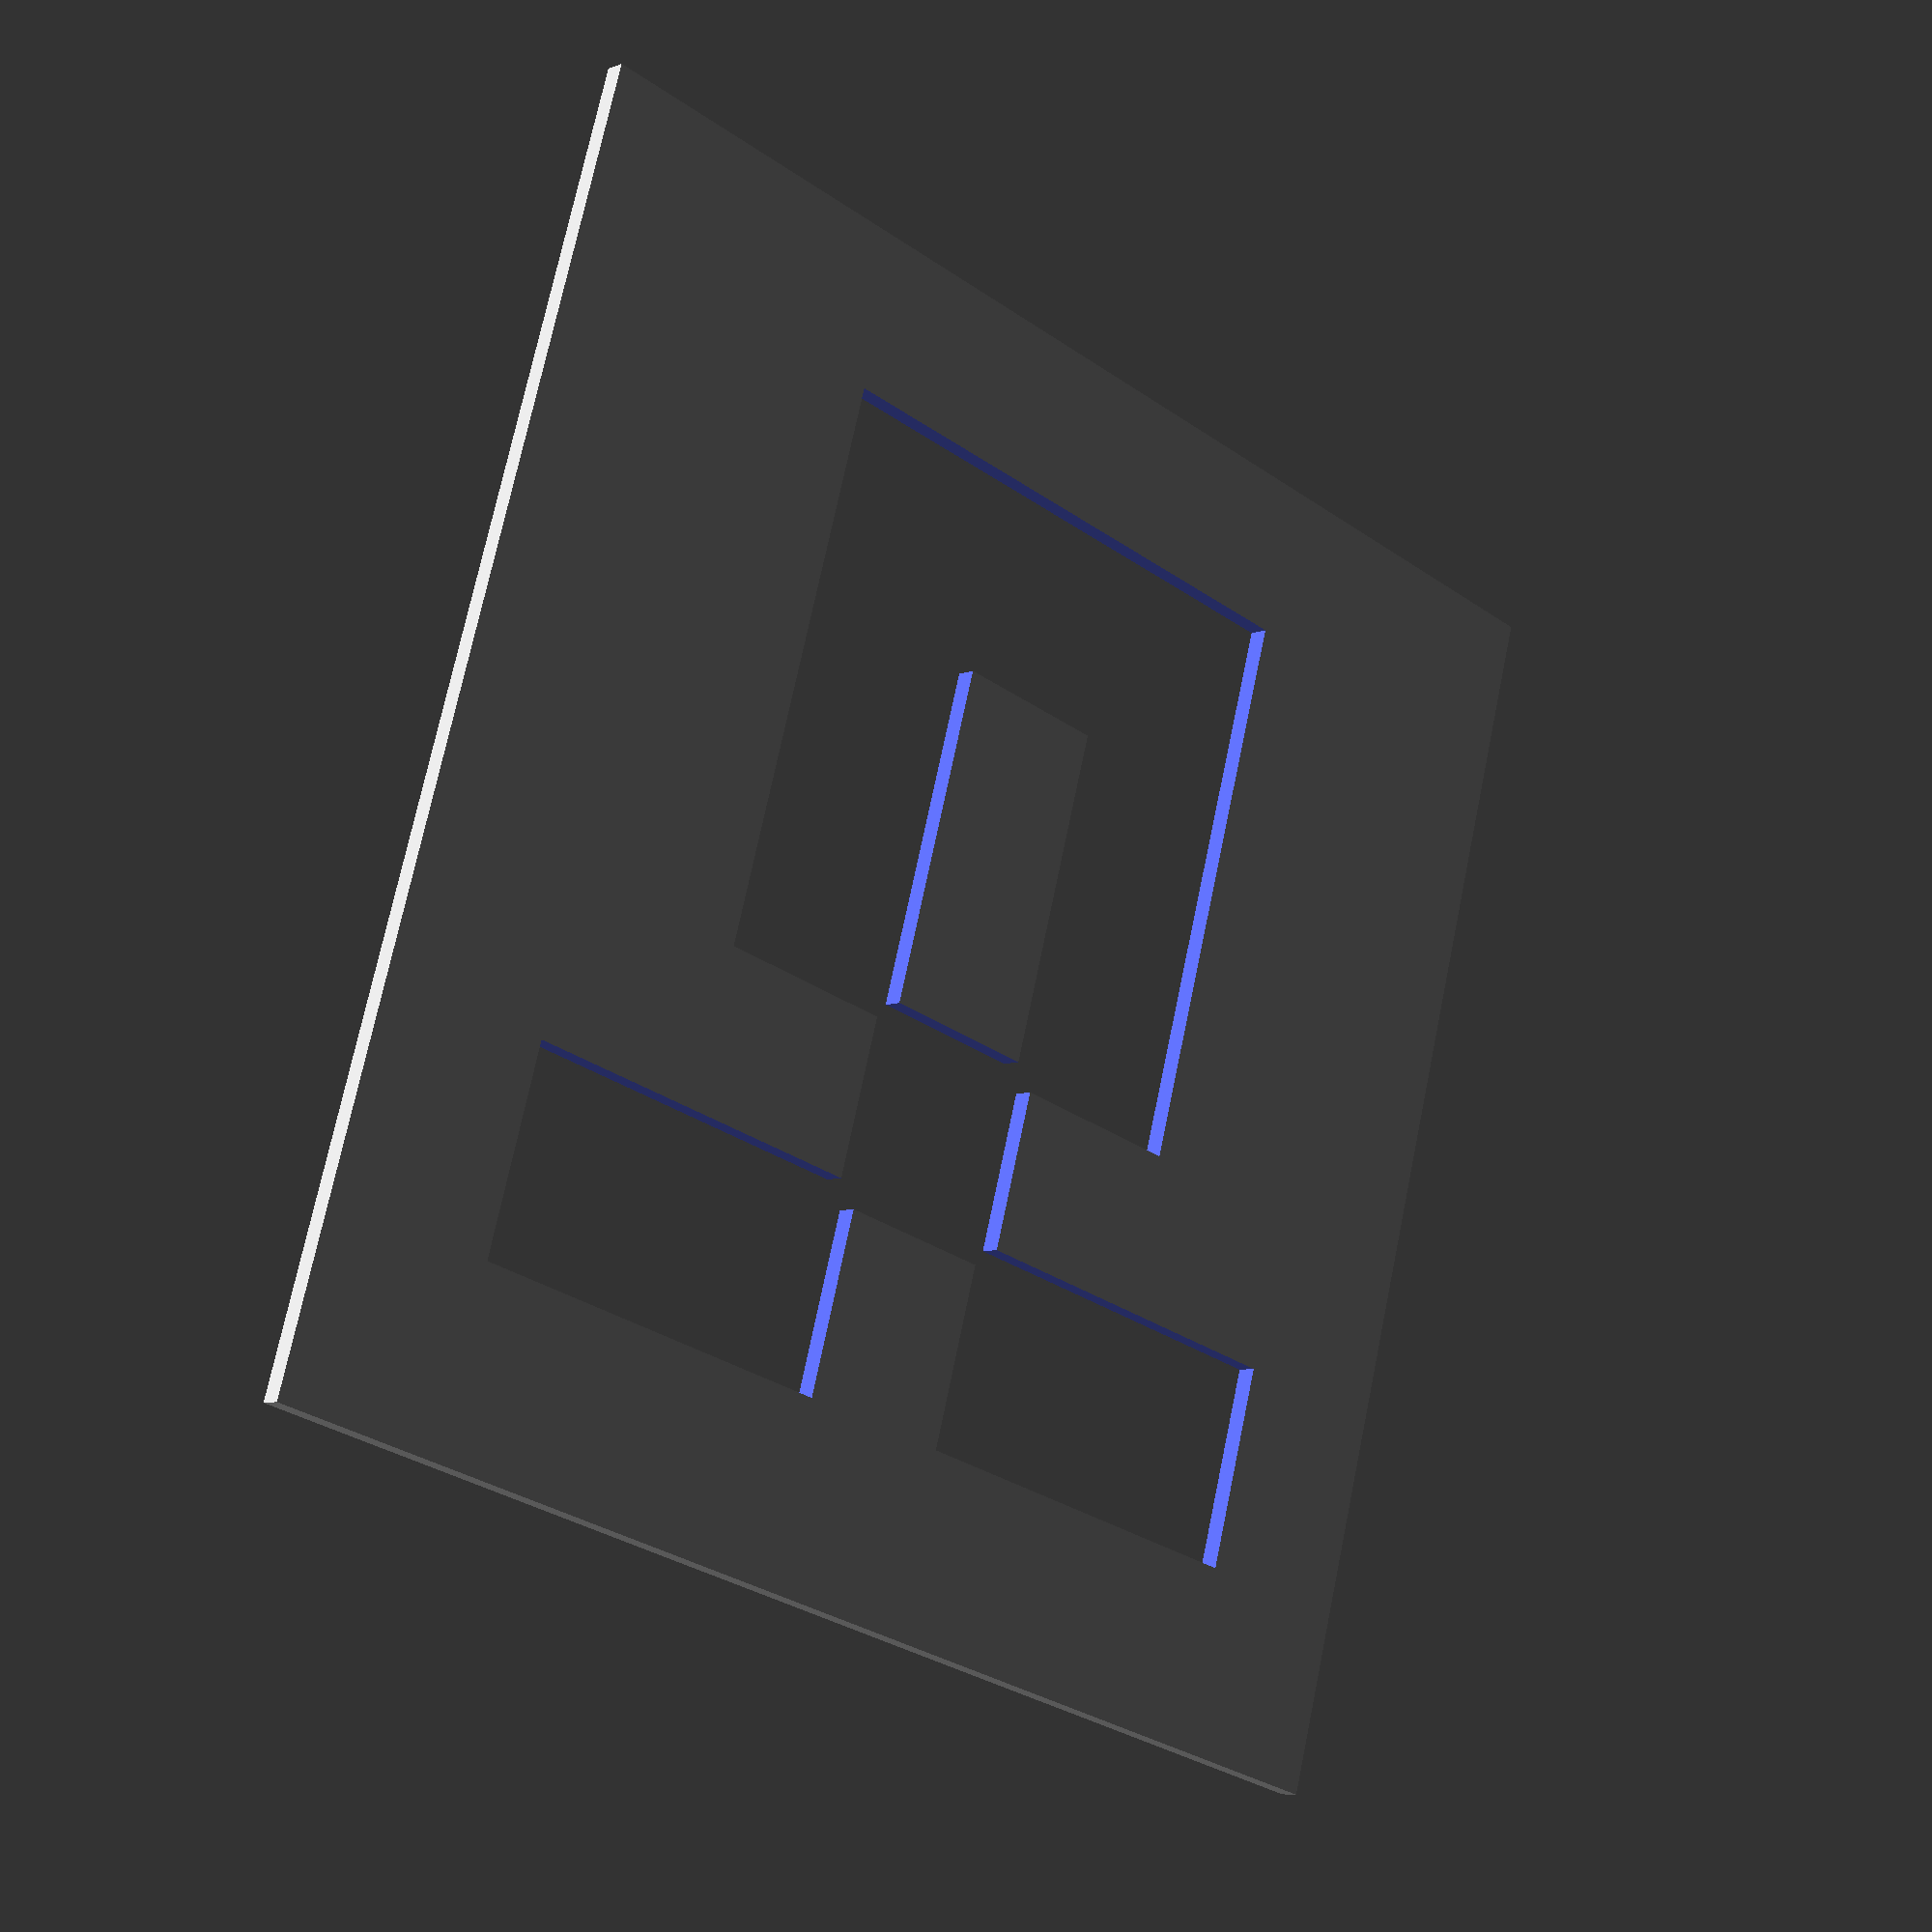
<openscad>
height = 3; // piece height in mm;
length = 50; // piece length in mm; do NOT change!
width = 25; // piece width in mm; do NOT change!
X=30; //valor usado para deslocar a figura
L=21; //medida do lado do quadrado a inserir
M=(L-1.2)/7;


module CubeQRfill(cordX, cordY, height, width, length){ 
    translate([-2.625,-9.9,0]){
        rotate([0,0,90]){
            if ((cordX<=6) && (cordX>=0) && (cordY<=6) && (cordY>=0)){    
                    difference(){
                            cube([L-1.2 , L-1.2, 0.3]);
                        translate([cordX*M-0.15,cordY*M,-1])
                            cube([M+0.35, M+0.35, 2*height]);
                    }    
            }
        }
    }
}



//..............NUMBERS..............
module piece_zero(){
    intersection(){
        CubeQRfill(1,1,height, width, length);
        CubeQRfill(2,1,height, width, length);
        CubeQRfill(3,1,height, width, length);
        CubeQRfill(4,1,height, width, length);
        CubeQRfill(5,1,height, width, length);
    }
}



module piece_one(){
    intersection(){
        CubeQRfill(1,1,height, width, length);
        CubeQRfill(2,1,height, width, length);
        CubeQRfill(3,1,height, width, length);
        CubeQRfill(4,1,height, width, length);
        CubeQRfill(5,1,height, width, length);
        CubeQRfill(5,3,height, width, length);
        CubeQRfill(5,4,height, width, length);
        CubeQRfill(5,5,height, width, length);
    }
}


module piece_nine(){
    intersection(){
        CubeQRfill(1,1,height, width, length);
        CubeQRfill(2,1,height, width, length);
        CubeQRfill(3,1,height, width, length);
        CubeQRfill(4,2,height, width, length);
        CubeQRfill(5,1,height, width, length);
        CubeQRfill(5,3,height, width, length);
        CubeQRfill(5,4,height, width, length);
        CubeQRfill(5,5,height, width, length);
        CubeQRfill(4,5,height, width, length);
    }
}



//..............LETERS...............
module piece_A(){
    intersection(){
        CubeQRfill(1, 1, height, width, length);
        CubeQRfill(2, 1, height, width, length);
        CubeQRfill(4, 1, height, width, length);
        CubeQRfill(5, 1, height, width, length);
        CubeQRfill(3, 2, height, width, length);
        CubeQRfill(2, 3, height, width, length);
        CubeQRfill(4, 3, height, width, length);
        CubeQRfill(2, 4, height, width, length);
        CubeQRfill(4, 4, height, width, length);
        CubeQRfill(2, 5, height, width, length);
        CubeQRfill(4, 5, height, width, length);
        CubeQRfill(3, 5, height, width, length);
    }
}

module piece_B(){
    intersection(){
        CubeQRfill(1, 1, height, width, length);
        CubeQRfill(2, 1, height, width, length);
        CubeQRfill(4, 1, height, width, length);
        CubeQRfill(5, 1, height, width, length);
        CubeQRfill(3, 2, height, width, length);
        CubeQRfill(2, 3, height, width, length);
        CubeQRfill(4, 3, height, width, length);
        CubeQRfill(2, 4, height, width, length);
        CubeQRfill(4, 4, height, width, length);
        CubeQRfill(2, 5, height, width, length);
        CubeQRfill(4, 5, height, width, length);
        CubeQRfill(3, 5, height, width, length);
        CubeQRfill(5, 5, height, width, length);
        CubeQRfill(5, 4, height, width, length);
        CubeQRfill(5, 3, height, width, length);
    }
}



module piece_Z(){
    intersection(){
        CubeQRfill(1, 1, height, width, length);
        CubeQRfill(2, 1, height, width, length);
        CubeQRfill(4, 2, height, width, length);
        CubeQRfill(5, 1, height, width, length);
        CubeQRfill(3, 2, height, width, length);
        CubeQRfill(2, 3, height, width, length);
        CubeQRfill(4, 3, height, width, length);
        CubeQRfill(2, 4, height, width, length);
        CubeQRfill(4, 4, height, width, length);
        CubeQRfill(2, 5, height, width, length);
        CubeQRfill(4, 4, height, width, length);
        CubeQRfill(3, 4, height, width, length);
        CubeQRfill(5, 5, height, width, length);
        CubeQRfill(5, 4, height, width, length);
        CubeQRfill(5, 3, height, width, length);
        CubeQRfill(3, 3, height, width, length);
    }
}

module piece_a(){
    intersection(){
        CubeQRfill(1, 1, height, width, length);
        CubeQRfill(2, 2, height, width, length);
        CubeQRfill(4, 1, height, width, length);
        CubeQRfill(5, 1, height, width, length);
        CubeQRfill(3, 1, height, width, length);
        CubeQRfill(4, 3, height, width, length);
        CubeQRfill(4, 4, height, width, length);
        CubeQRfill(2, 5, height, width, length);
        CubeQRfill(4, 5, height, width, length);
    }
}
module piece_b(){
    intersection(){
        CubeQRfill(1, 1, height, width, length);
        CubeQRfill(2, 2, height, width, length);
        CubeQRfill(4, 1, height, width, length);
        CubeQRfill(5, 1, height, width, length);
        CubeQRfill(3, 1, height, width, length);
        CubeQRfill(4, 3, height, width, length);
        CubeQRfill(4, 4, height, width, length);
        CubeQRfill(2, 5, height, width, length);
        CubeQRfill(4, 5, height, width, length);
        CubeQRfill(5, 3, height, width, length);
        CubeQRfill(5, 4, height, width, length);
        CubeQRfill(5, 5, height, width, length);
    }
}

module piece_z(){
    intersection(){
        CubeQRfill(1, 1, height, width, length);
        CubeQRfill(2, 2, height, width, length);
        CubeQRfill(4, 2, height, width, length);
        CubeQRfill(5, 1, height, width, length);
        CubeQRfill(3, 1, height, width, length);
        CubeQRfill(4, 3, height, width, length);
        CubeQRfill(3, 5, height, width, length);
        CubeQRfill(4, 4, height, width, length);
        CubeQRfill(2, 5, height, width, length);
        CubeQRfill(4, 4, height, width, length);
        CubeQRfill(3, 4, height, width, length);
        CubeQRfill(5, 5, height, width, length);
        CubeQRfill(5, 4, height, width, length);
        CubeQRfill(5, 3, height, width, length);
        CubeQRfill(3, 3, height, width, length);
    }
}

//piece_zero();
//piece_one();
//piece_nine();
piece_A();
//piece_B();
//piece_Z();
//piece_a();
//piece_b();
//piece_z();

</openscad>
<views>
elev=7.6 azim=106.0 roll=317.1 proj=p view=wireframe
</views>
